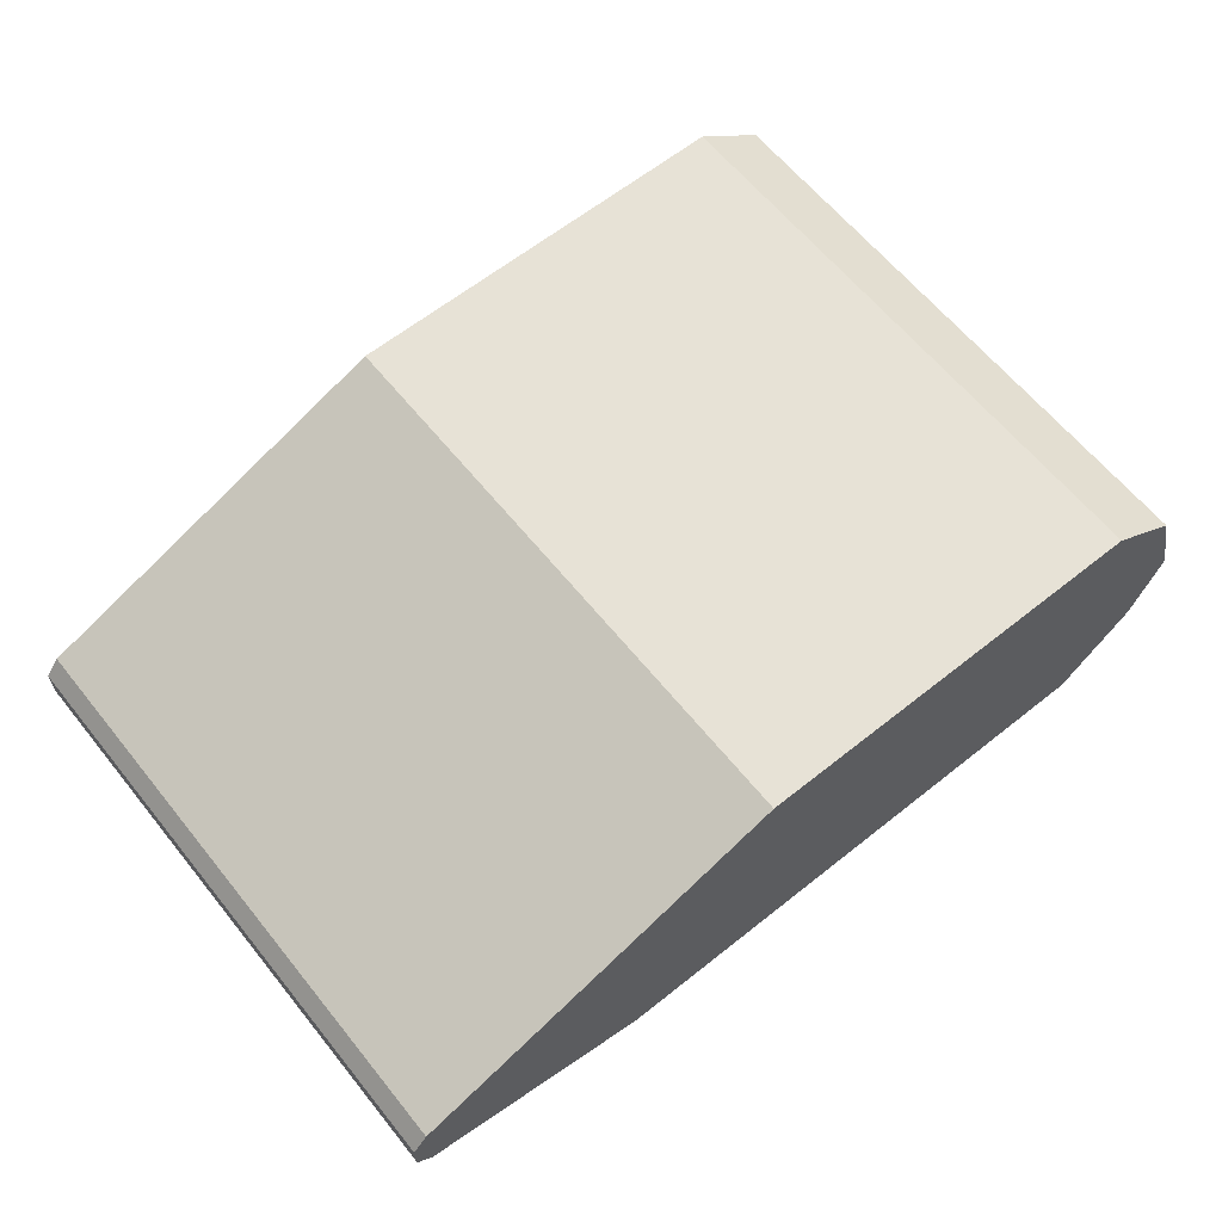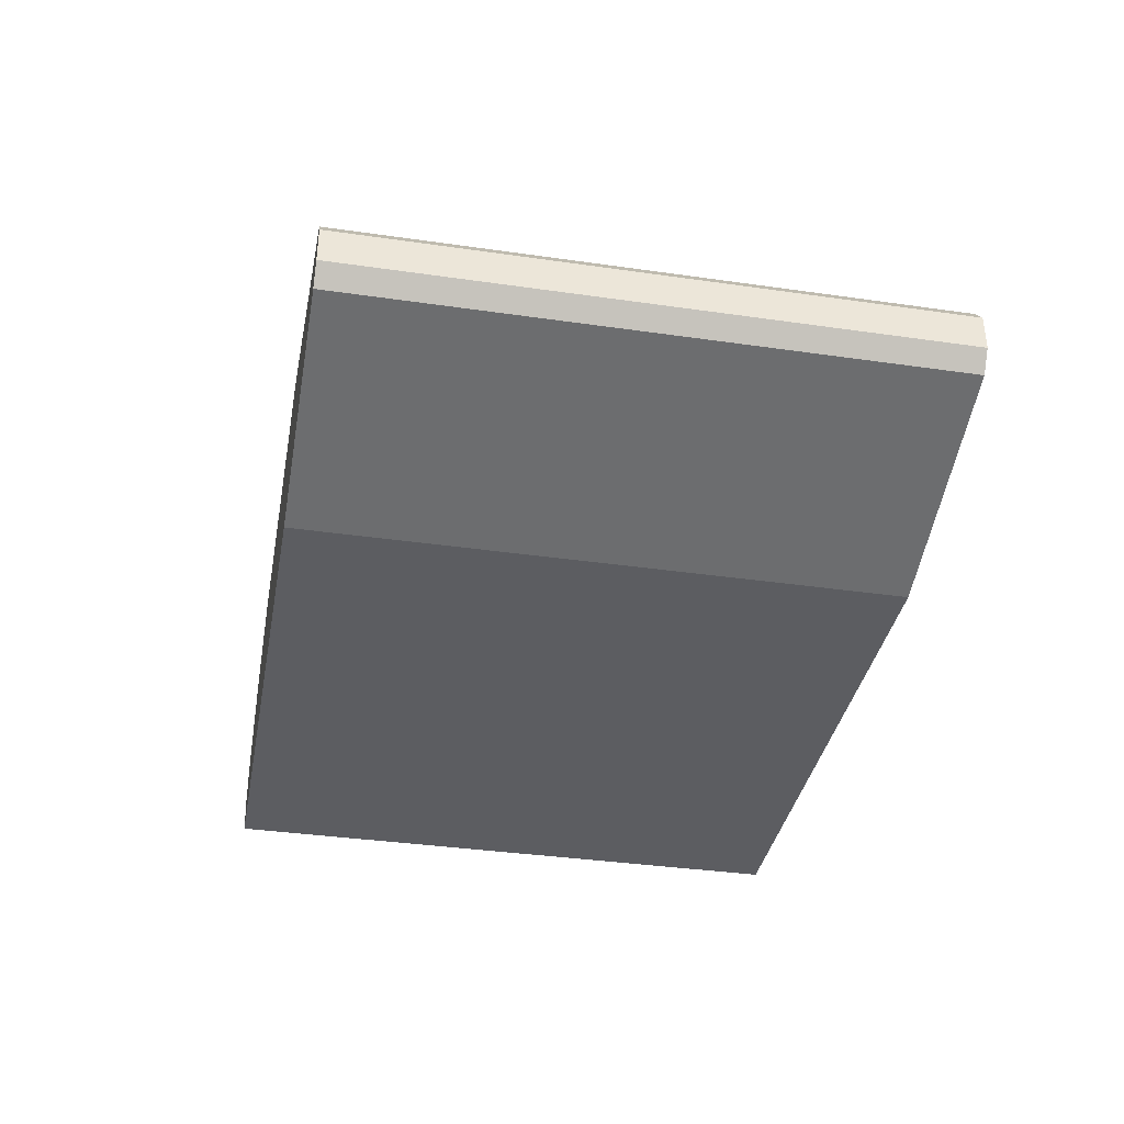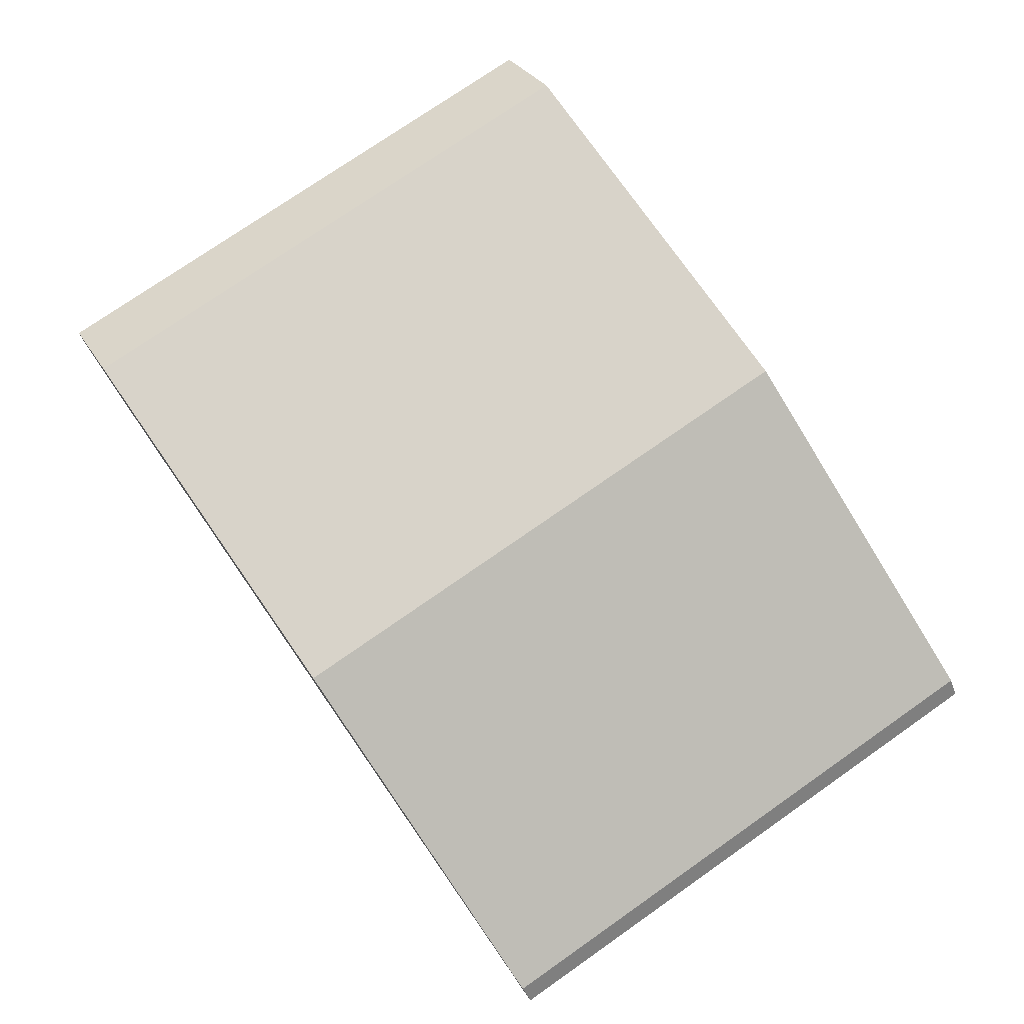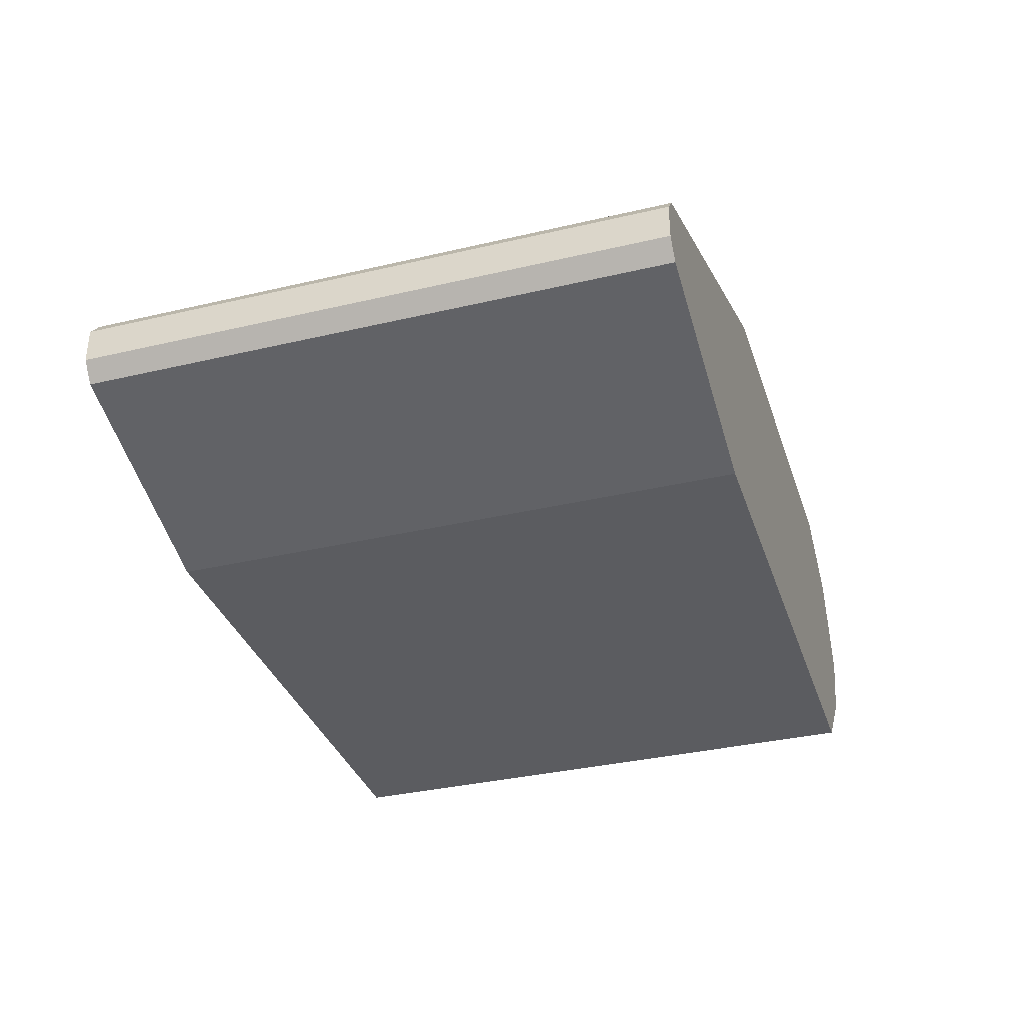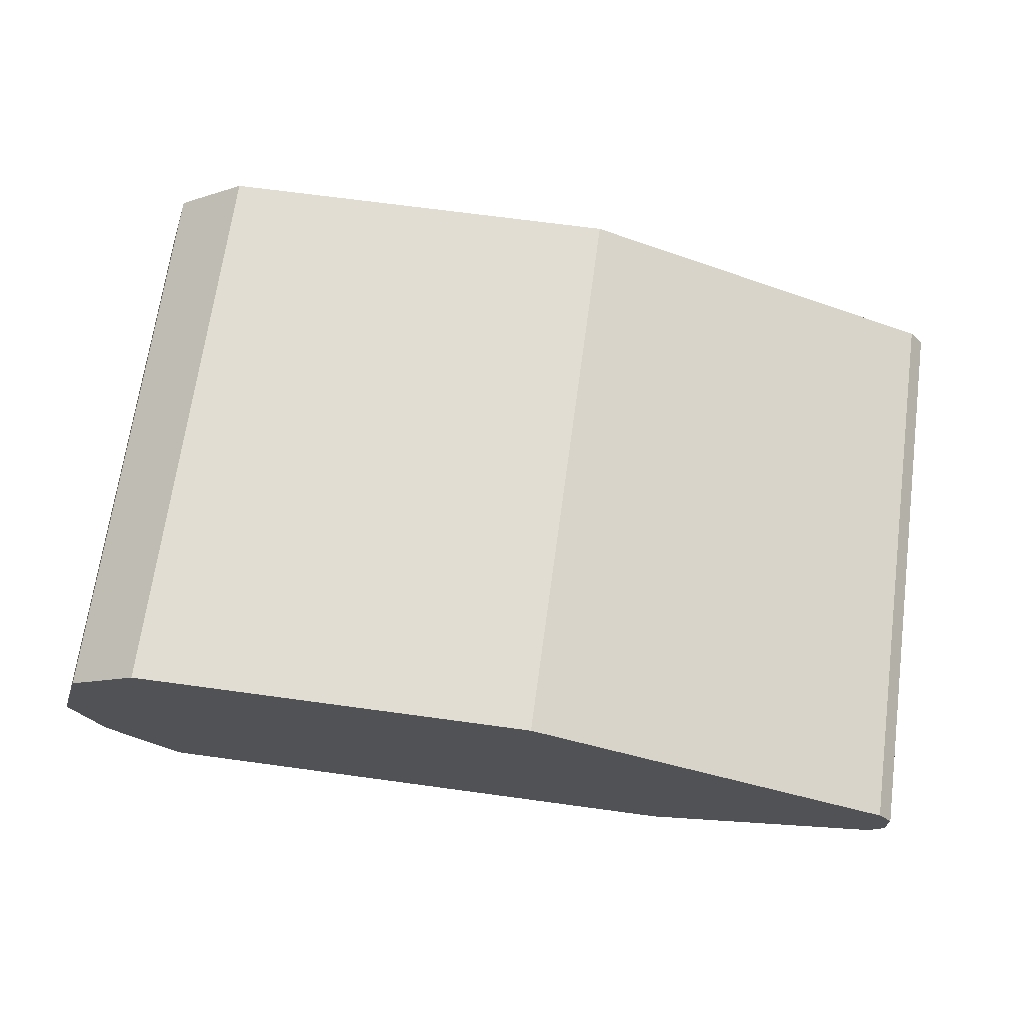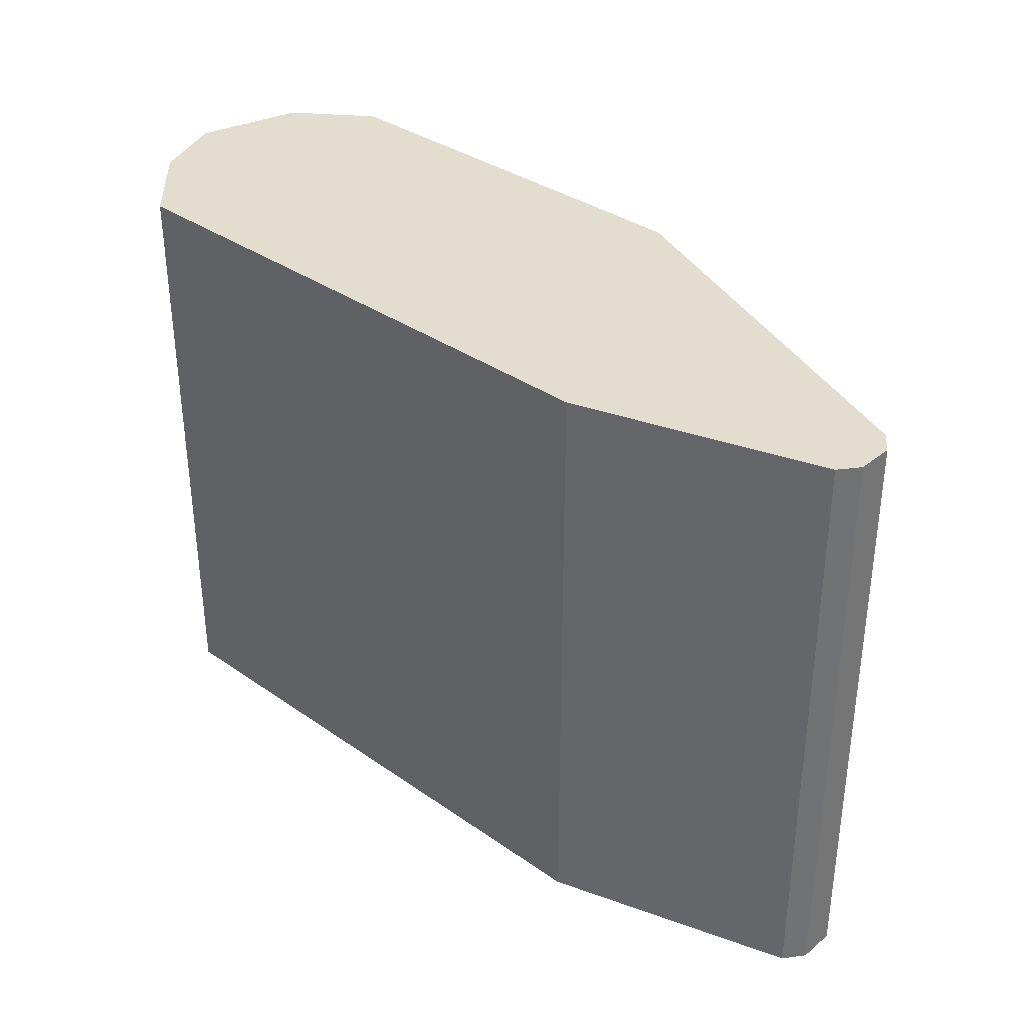
<metadata>
{"format":"obj","ext":"obj","renderer":"f3d","projection":"perspective","resolution":1024,"background":"white","views":[{"elev":62.9,"azim":141.1,"up":"+Y"},{"elev":-36.6,"azim":79.4,"up":"+Y"},{"elev":75.8,"azim":55.1,"up":"+Y"},{"elev":-34.7,"azim":107.5,"up":"+Y"},{"elev":68.3,"azim":7.8,"up":"+Y"},{"elev":35.0,"azim":42.9,"up":"+Z"}]}
</metadata>
<code>
o Cube_Cube.001
v -1.759 0.02995 1.699
v -1.759 0.02995 -2.301
v 2.052 0.02995 1.699
v 2.052 0.02995 -2.301
v 1.052 2.1 -2.301
v 1.052 2.1 1.699
v -2.259 0.5299 1.699
v -2.259 0.5299 -2.301
v 3.652 0.5299 1.699
v 3.652 0.5299 -2.301
v -1.759 2.1 1.699
v -1.759 2.1 -2.301
v -1.759 0.5299 -2.301
v -1.759 0.5299 1.699
v -2.259 1.73 1.699
v -2.259 1.73 -2.301
v -2.459 1.03 -2.301
v -2.459 1.03 1.699
v -1.759 1.03 1.699
v 3.652 1.03 -2.301
v 3.652 1.03 1.699
v -1.759 1.03 -2.301
v 3.752 0.9049 -2.301
v 3.752 0.9049 1.699
v 3.752 0.6612 -2.301
v 3.752 0.6612 1.699
f 2 4 3 1
f 2 13 4
f 1 14 7
f 4 10 9 3
f 1 7 8 2
f 1 3 14
f 2 8 13
f 5 12 11 6
f 7 14 19
f 9 19 14
f 20 5 6 21
f 18 15 16 17
f 12 16 15 11
f 7 18 17 8
f 23 20 21 24
f 8 17 22
f 16 12 22
f 15 19 11
f 15 18 19
f 17 16 22
f 3 9 14
f 10 4 13
f 5 22 12
f 11 19 6
f 21 6 19
f 20 22 5
f 25 23 24 26
f 10 25 26 9
f 18 7 19
f 23 25 20
f 25 10 20
f 24 21 26
f 26 21 9
f 20 10 22
f 10 13 22
f 21 19 9
f 13 8 22

</code>
